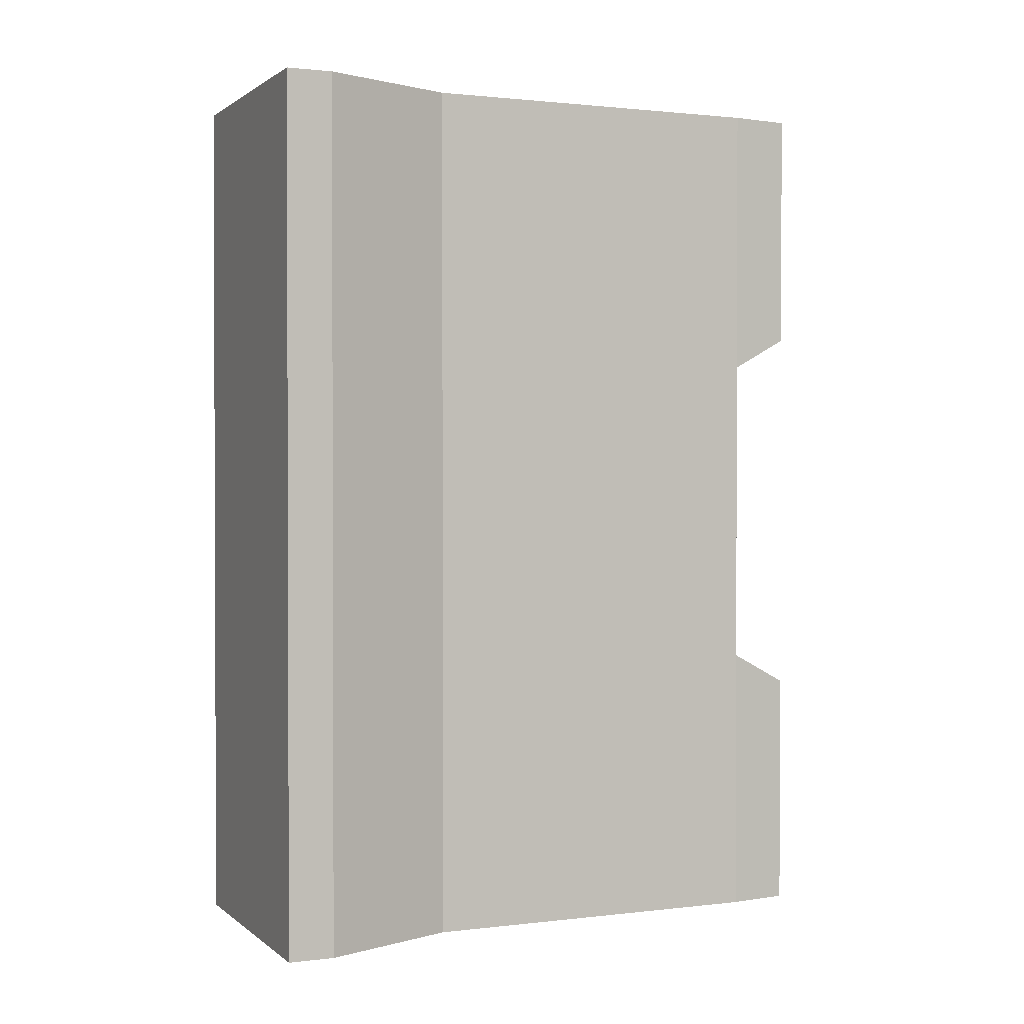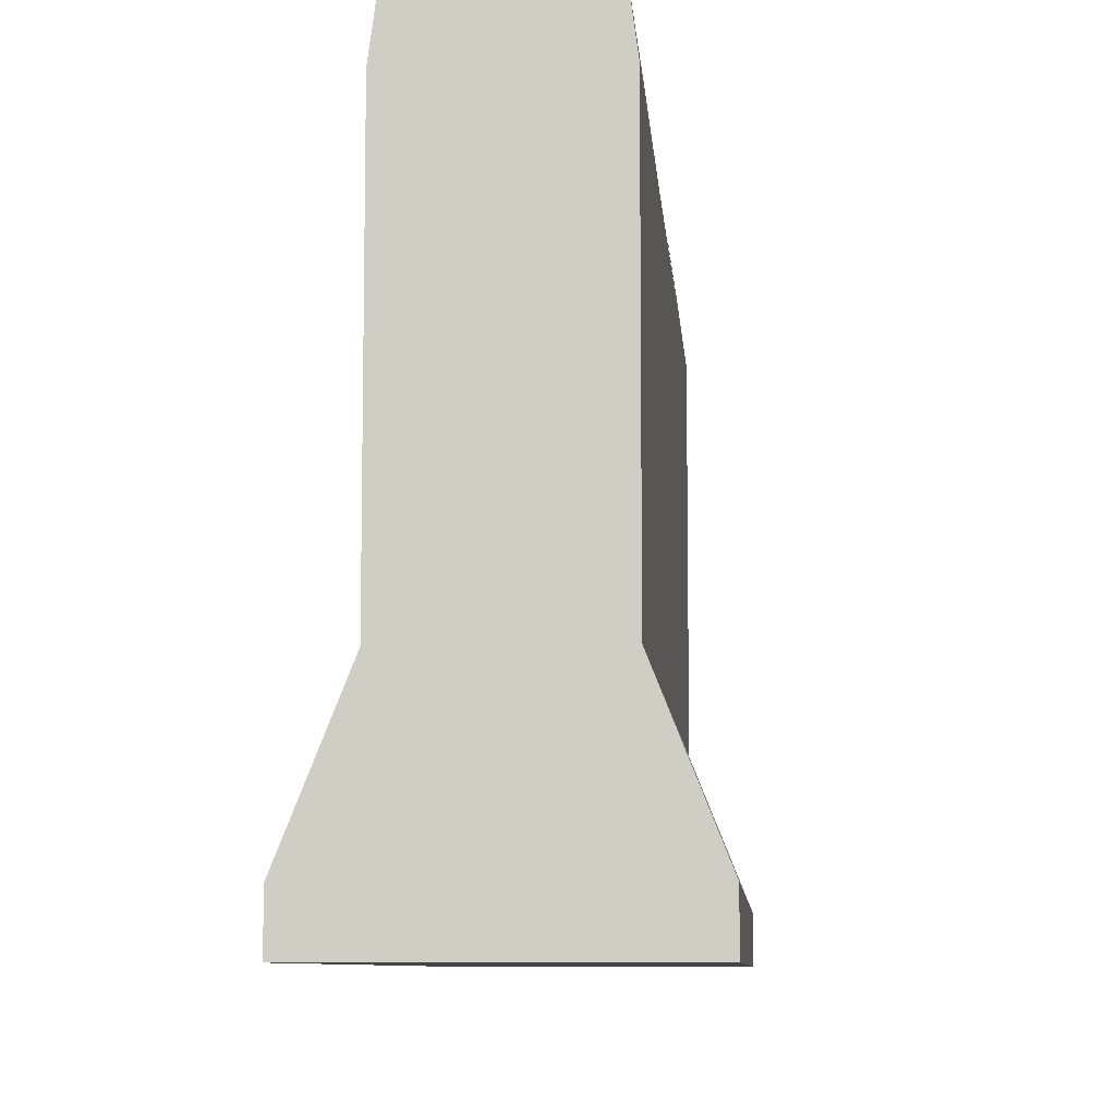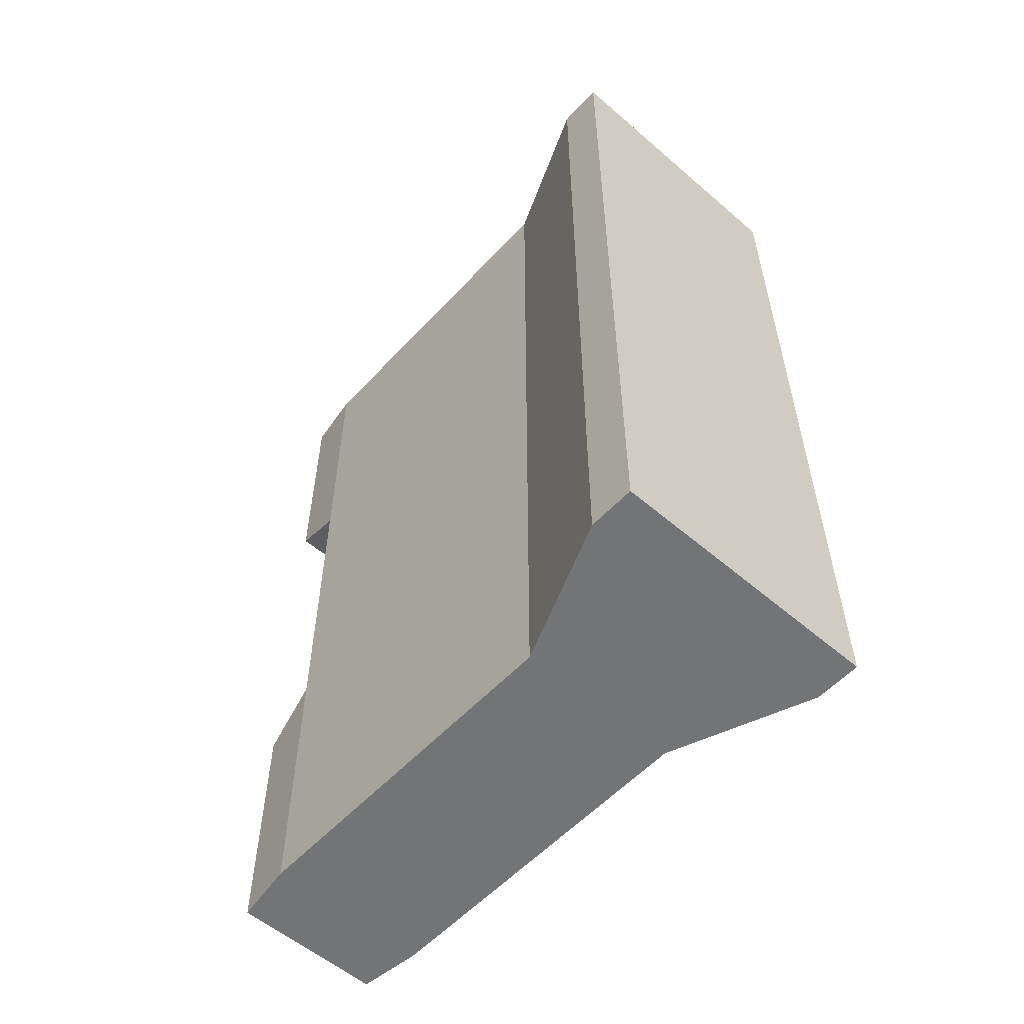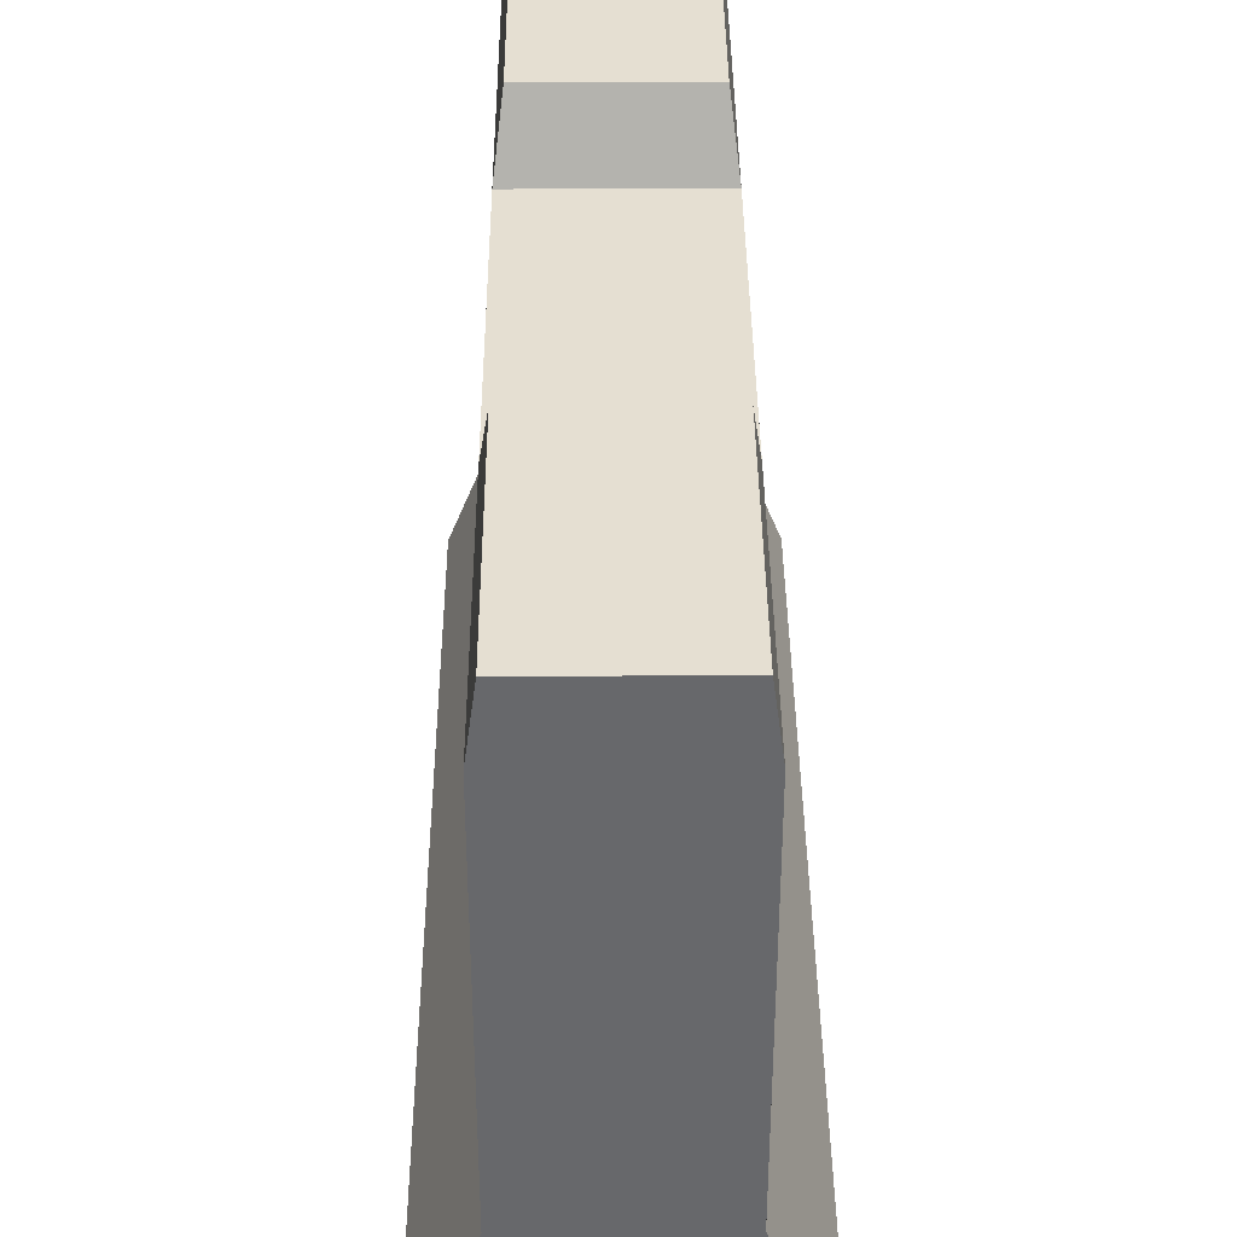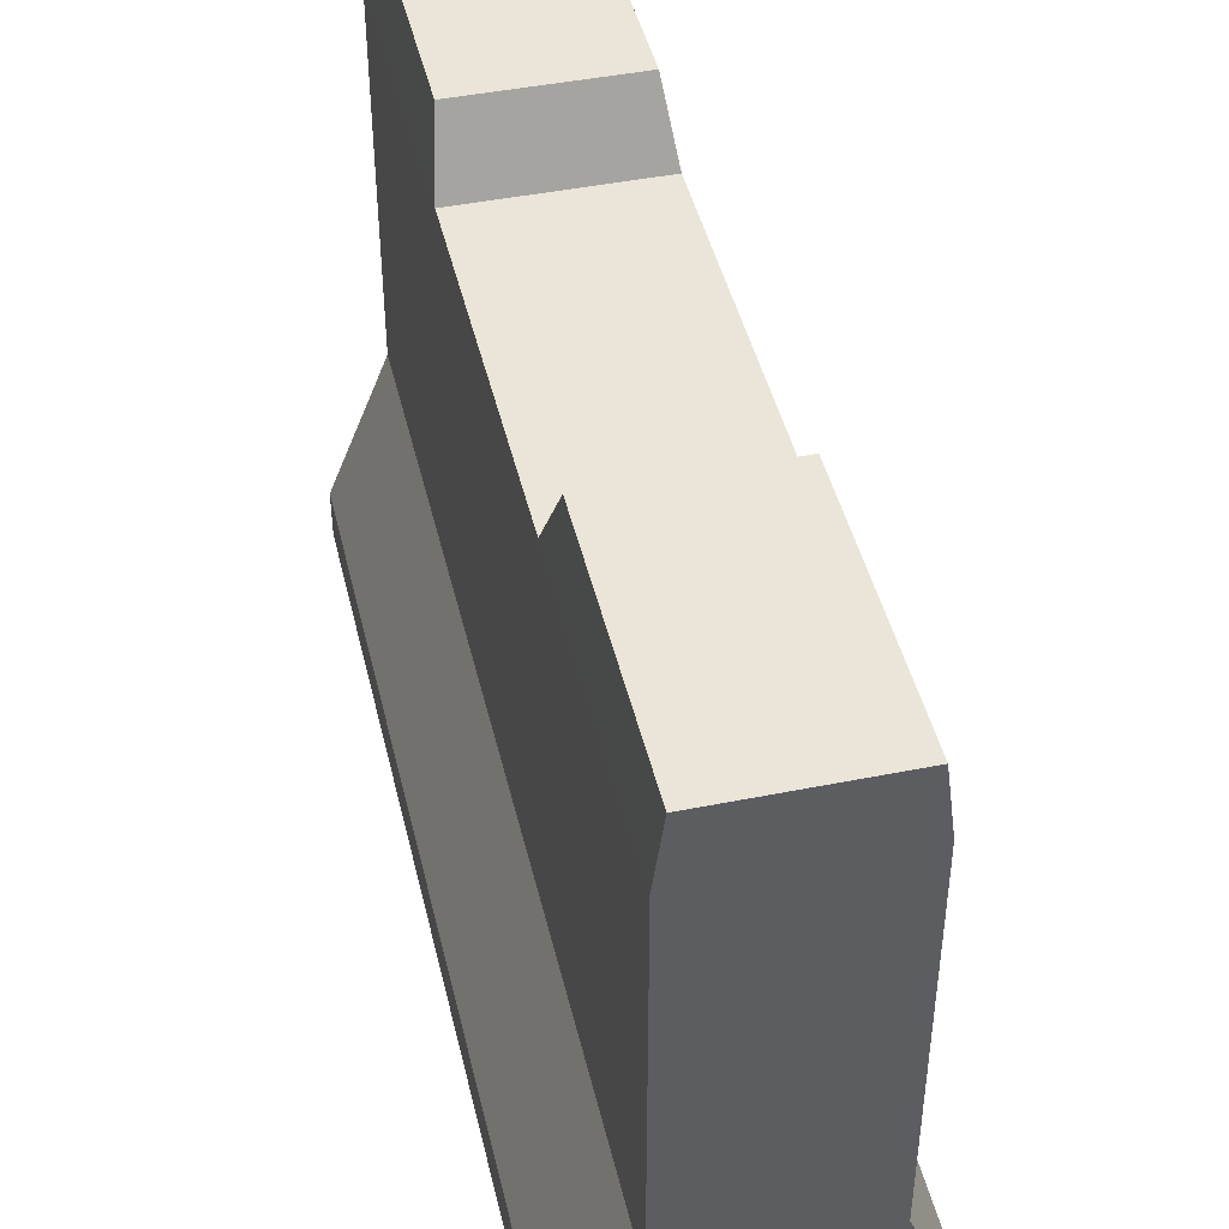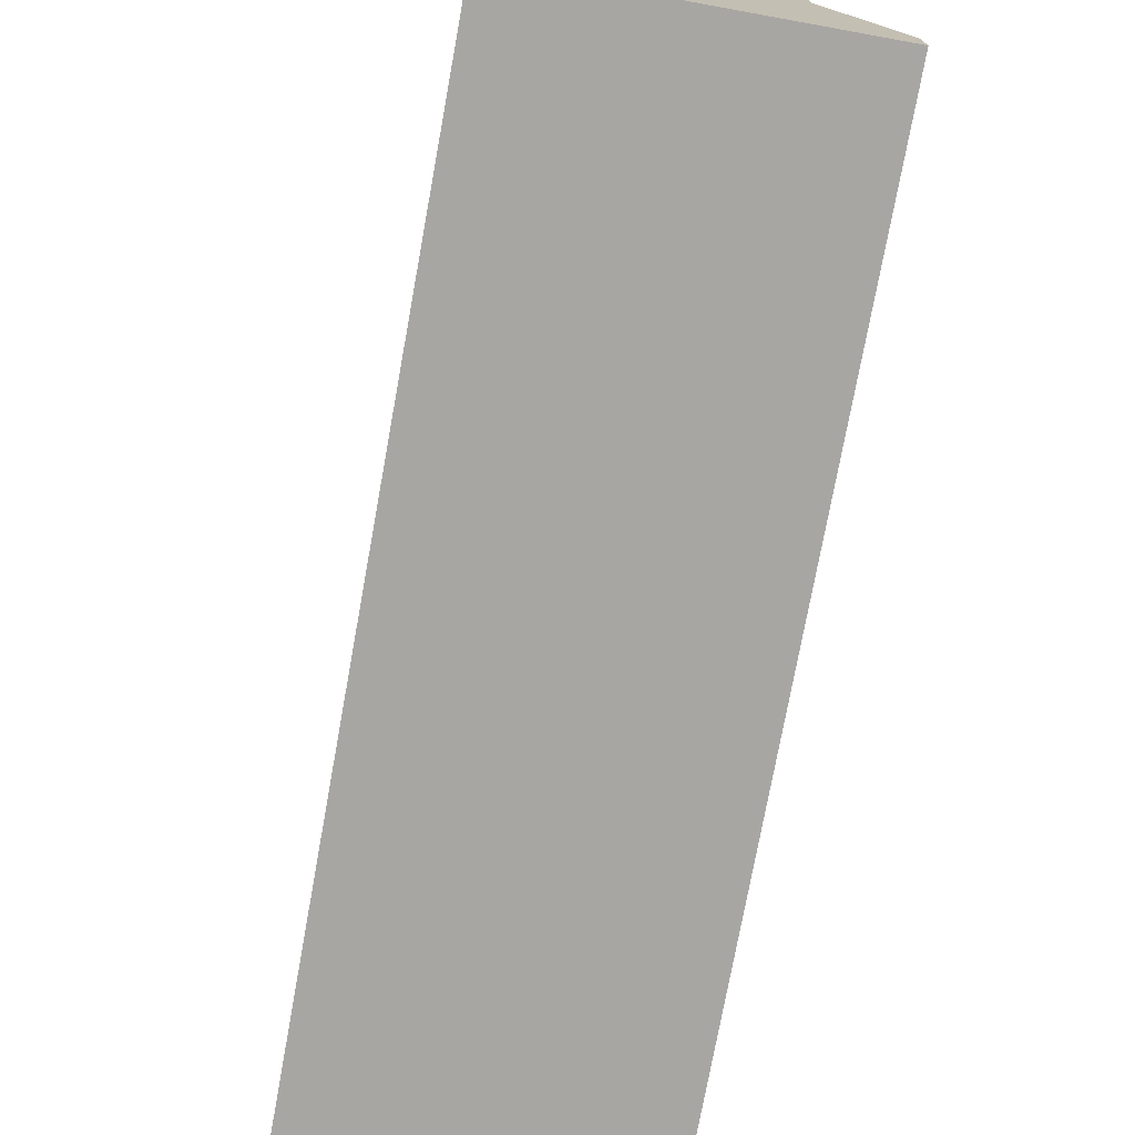
<metadata>
{"format":"obj","ext":"obj","renderer":"f3d","projection":"perspective","resolution":1024,"background":"white","views":[{"elev":1.2,"azim":66.4,"up":"+Z"},{"elev":-8.3,"azim":-175.6,"up":"+Y"},{"elev":-56.1,"azim":-42.0,"up":"+Z"},{"elev":37.5,"azim":-0.4,"up":"+Y"},{"elev":44.9,"azim":-13.1,"up":"+Y"},{"elev":-74.3,"azim":169.7,"up":"+Y"}]}
</metadata>
<code>
o barricada_Cubo
v -0.3 0 0.95
v -0.3 0.1 0.95
v -0.3 0 -0.95
v -0.3 0.1 -0.95
v 0.3 0 0.95
v 0.3 0.1 0.95
v 0.3 0 -0.95
v 0.3 0.1 -0.95
v -0.18 0.4 0.95
v -0.18 0.4 -0.95
v 0.18 0.4 -0.95
v 0.18 0.4 0.95
v -0.162 1.3 0.95
v -0.162 1.3 -0.95
v 0.162 1.3 -0.95
v 0.162 1.3 0.95
v -0.162 1.3 0.418
v -0.162 1.3 -0.418
v 0.162 1.3 -0.418
v 0.162 1.3 0.418
v 0.18 1.165 -0.95
v 0.18 1.165 0.95
v -0.18 1.165 0.95
v -0.18 1.165 -0.95
v -0.18 1.165 -0.3483
v -0.18 1.165 0.3483
v 0.18 1.165 0.3483
v 0.18 1.165 -0.3483
f 3 4 8 7
f 5 6 2 1
f 8 4 10 11
f 28 21 15 19
f 2 6 12 9
f 20 17 13 16
f 26 23 13 17
f 23 22 16 13
f 21 24 14 15
f 24 25 18 14
f 27 28 25 26
f 15 14 18 19
f 27 26 17 20
f 22 27 20 16
f 28 19 18 25
f 22 12 11 21 28 27
f 24 10 9 23 26 25
f 11 10 24 21
f 9 12 22 23
f 8 11 12 6
f 7 8 6 5
f 10 4 2 9
f 1 2 4 3
f 7 5 1 3

</code>
